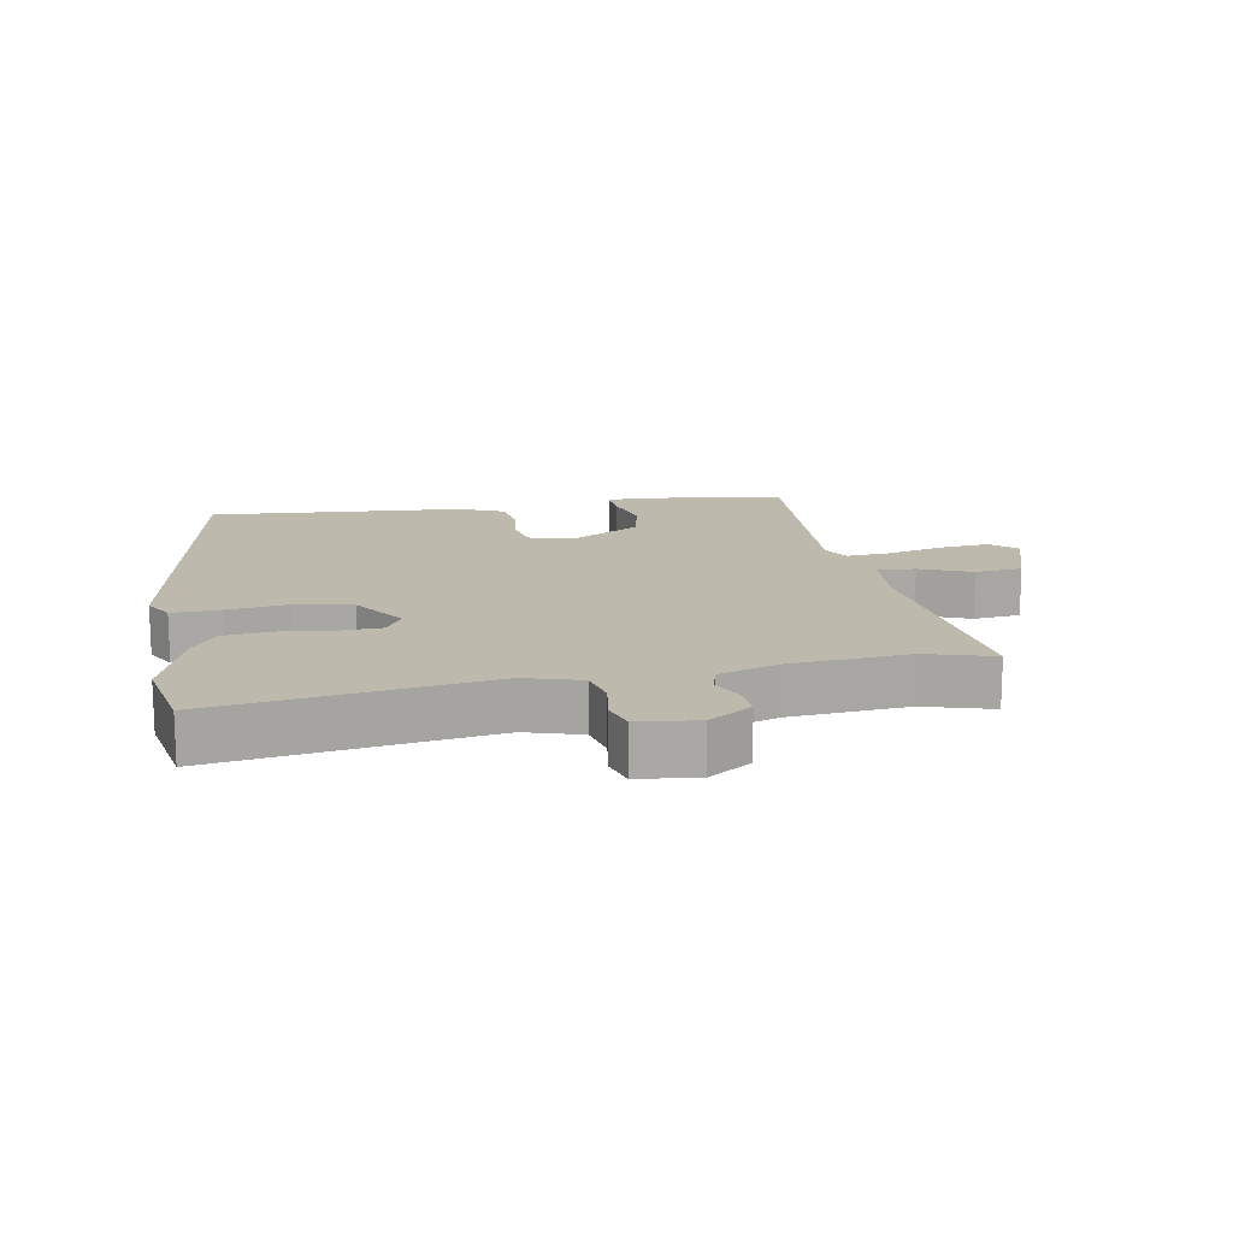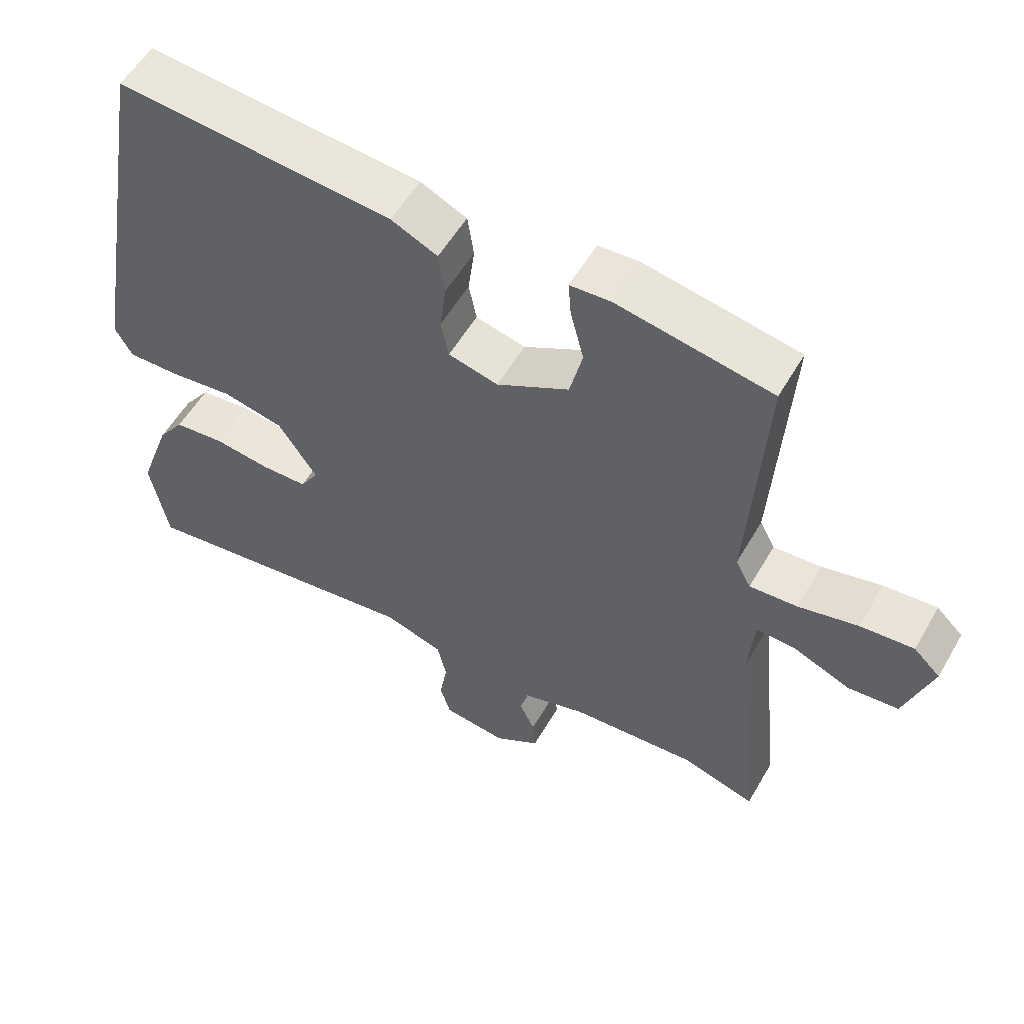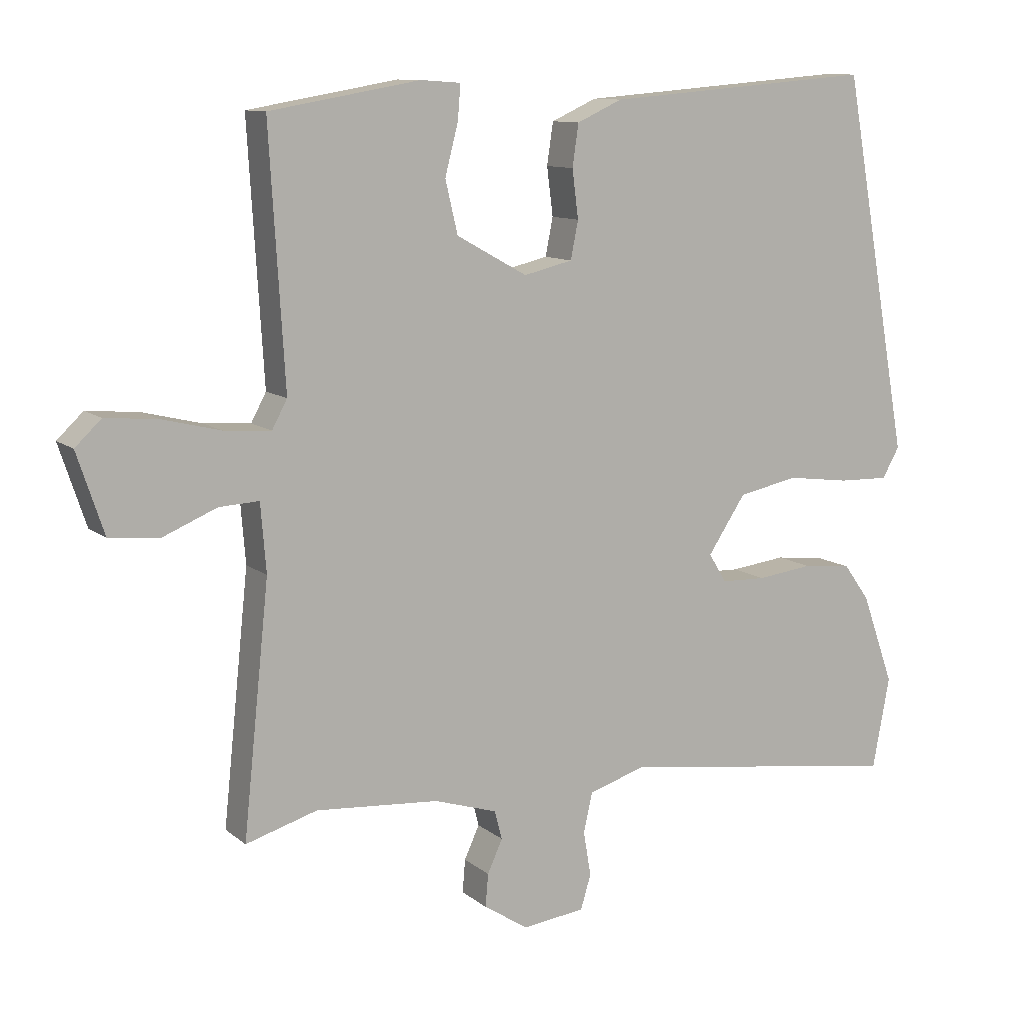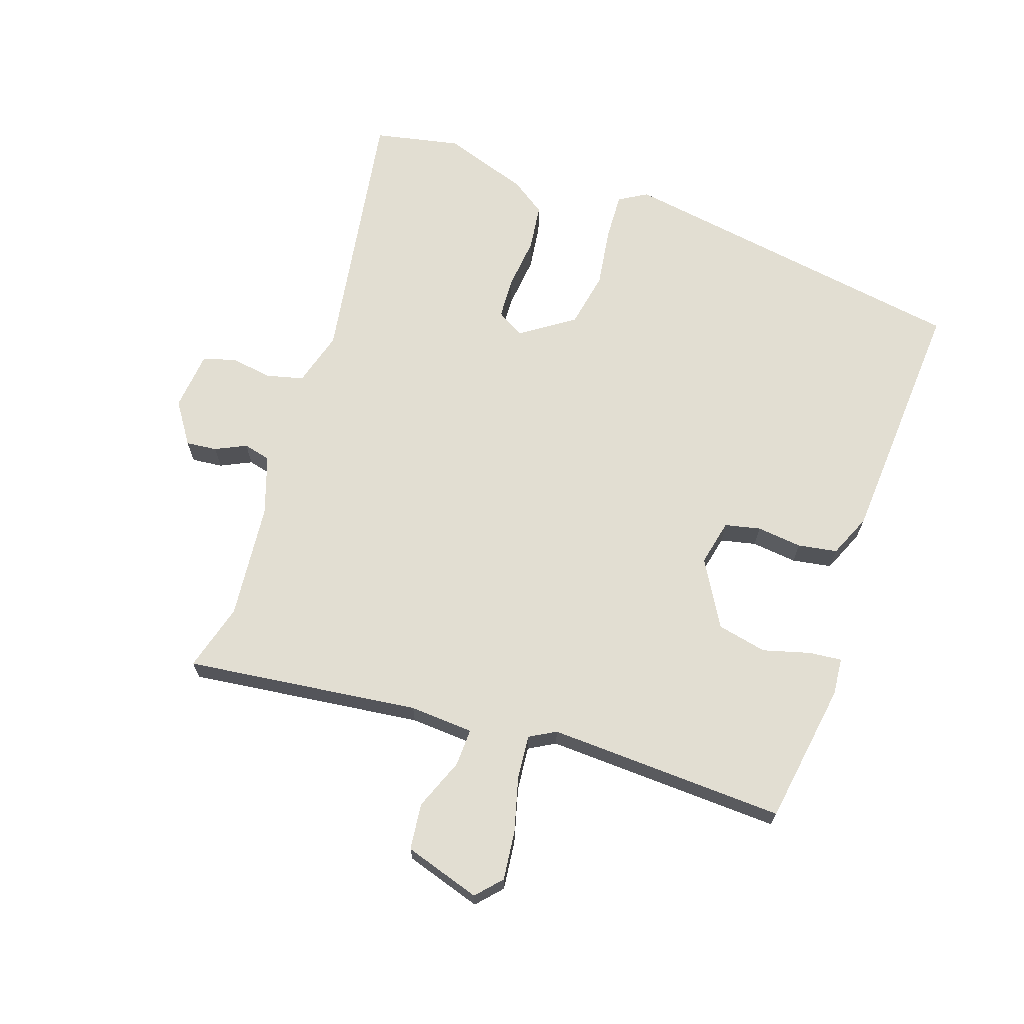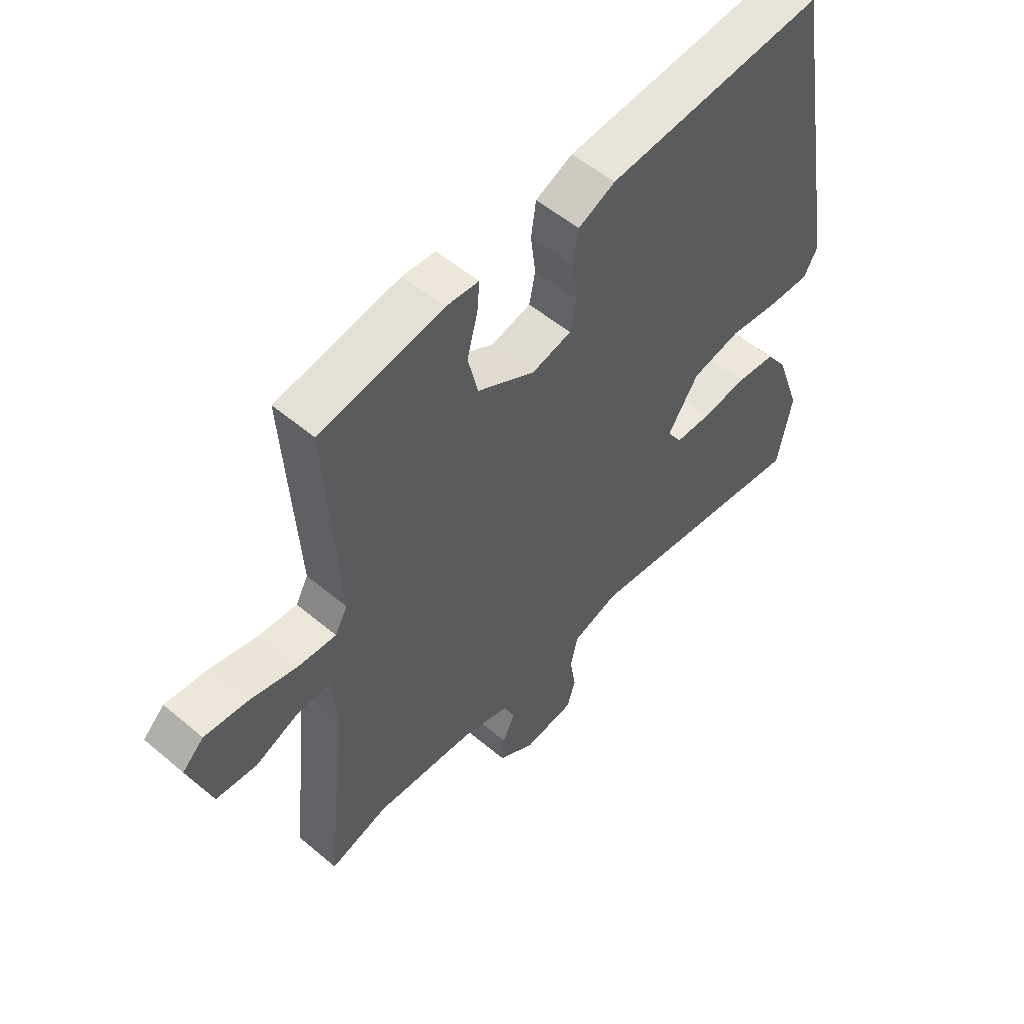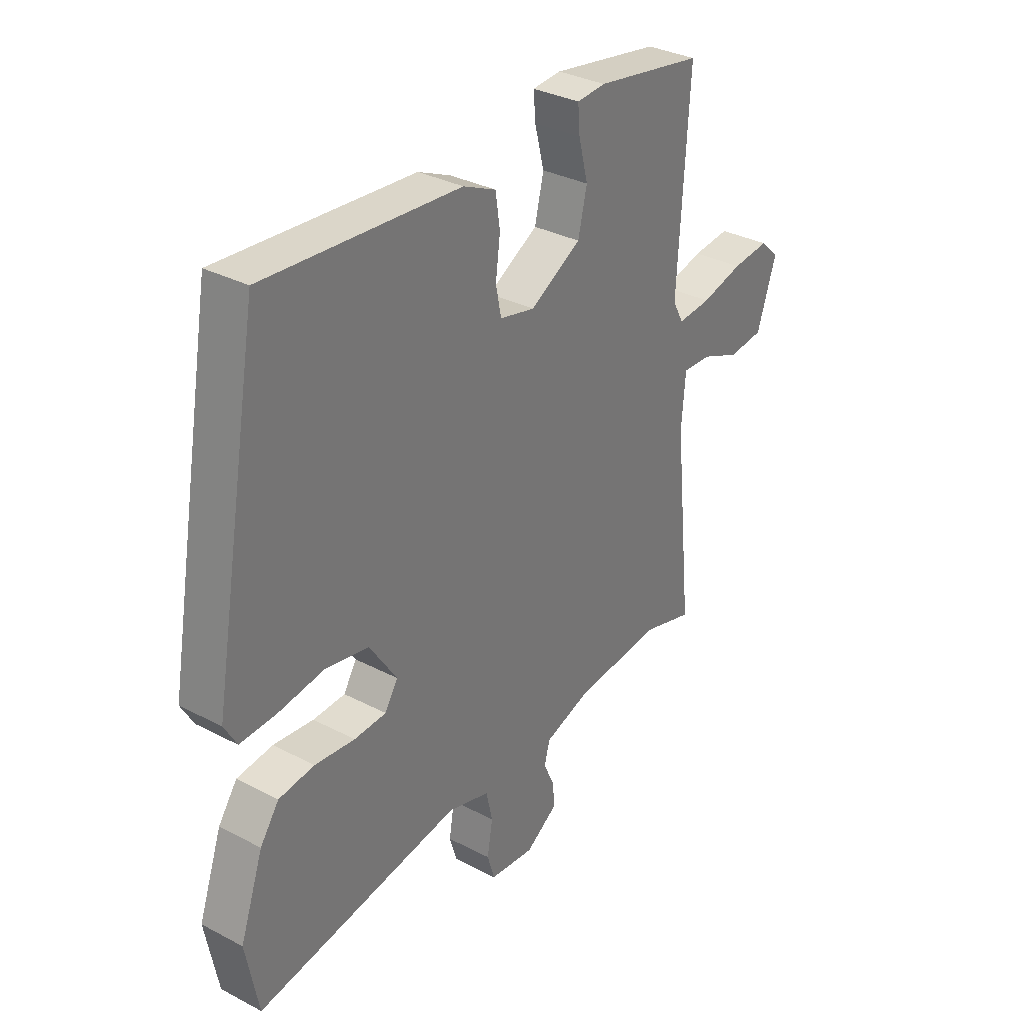
<metadata>
{"format":"obj","ext":"obj","renderer":"f3d","projection":"perspective","resolution":1024,"background":"white","views":[{"elev":15.2,"azim":169.5,"up":"+Y"},{"elev":55.8,"azim":-150.2,"up":"+Z"},{"elev":10.7,"azim":-28.7,"up":"+Z"},{"elev":67.8,"azim":-72.2,"up":"+Y"},{"elev":53.8,"azim":-48.1,"up":"+Z"},{"elev":33.1,"azim":125.8,"up":"+Z"}]}
</metadata>
<code>
v 0.515 0.07 -0.42
v 0.49 0.07 -0.554
v 0.075 0.07 -0.495
v -0.01 0.07 -0.521
v -0.023 0.07 -0.579
v -0.012 0.07 -0.644
v -0.027 0.07 -0.694
v -0.118 0.07 -0.705
v -0.183 0.07 -0.663
v -0.179 0.07 -0.615
v -0.157 0.07 -0.567
v -0.168 0.07 -0.525
v -0.26 0.07 -0.496
v -0.44 0.07 -0.482
v -0.544 0.07 -0.513
v -0.506 0.07 -0.151
v -0.514 0.07 -0.052
v -0.572 0.07 -0.055
v -0.651 0.07 -0.088
v -0.723 0.07 -0.081
v -0.762 0.07 0.036
v -0.724 0.07 0.072
v -0.648 0.07 0.065
v -0.563 0.07 0.044
v -0.495 0.07 0.039
v -0.473 0.07 0.08
v -0.495 0.07 0.447
v -0.276 0.07 0.485
v -0.218 0.07 0.481
v -0.222 0.07 0.431
v -0.241 0.07 0.357
v -0.223 0.07 0.281
v -0.12 0.07 0.224
v -0.049 0.07 0.241
v -0.038 0.07 0.296
v -0.047 0.07 0.366
v -0.038 0.07 0.427
v 0.028 0.07 0.457
v 0.42 0.07 0.489
v 0.519 0.07 -0.062
v 0.494 0.07 -0.106
v 0.421 0.07 -0.104
v 0.328 0.07 -0.092
v 0.241 0.07 -0.11
v 0.186 0.07 -0.193
v 0.212 0.07 -0.235
v 0.277 0.07 -0.237
v 0.358 0.07 -0.227
v 0.43 0.07 -0.235
v 0.468 0.07 -0.288
v 0.515 0 -0.42
v 0.49 0 -0.554
v 0.075 0 -0.495
v -0.01 0 -0.521
v -0.023 0 -0.579
v -0.012 0 -0.644
v -0.027 0 -0.694
v -0.118 0 -0.705
v -0.183 0 -0.663
v -0.179 0 -0.615
v -0.157 0 -0.567
v -0.168 0 -0.525
v -0.26 0 -0.496
v -0.44 0 -0.482
v -0.544 0 -0.513
v -0.506 0 -0.151
v -0.514 0 -0.052
v -0.572 0 -0.055
v -0.651 0 -0.088
v -0.723 0 -0.081
v -0.762 0 0.036
v -0.724 0 0.072
v -0.648 0 0.065
v -0.563 0 0.044
v -0.495 0 0.039
v -0.473 0 0.08
v -0.495 0 0.447
v -0.276 0 0.485
v -0.218 0 0.481
v -0.222 0 0.431
v -0.241 0 0.357
v -0.223 0 0.281
v -0.12 0 0.224
v -0.049 0 0.241
v -0.038 0 0.296
v -0.047 0 0.366
v -0.038 0 0.427
v 0.028 0 0.457
v 0.42 0 0.489
v 0.519 0 -0.062
v 0.494 0 -0.106
v 0.421 0 -0.104
v 0.328 0 -0.092
v 0.241 0 -0.11
v 0.186 0 -0.193
v 0.212 0 -0.235
v 0.277 0 -0.237
v 0.358 0 -0.227
v 0.43 0 -0.235
v 0.468 0 -0.288
f 47 48 49 50
f 46 47 50 1
f 40 41 42 43
f 38 39 40 43
f 38 43 44
f 35 36 37 38
f 34 35 38 44
f 33 34 44 45
f 28 29 30 31
f 26 27 28 31
f 25 26 31 32
f 21 22 23 24
f 21 24 25
f 18 19 20 21
f 17 18 21 25
f 16 17 25 32
f 14 15 16 32
f 8 9 10 11
f 8 11 12
f 5 6 7 8
f 4 5 8 12
f 3 4 12 13
f 46 1 2 3
f 32 33 45 46
f 14 32 46
f 3 13 14 46
f 100 99 98 97
f 51 100 97 96
f 93 92 91 90
f 93 90 89 88
f 94 93 88
f 88 87 86 85
f 94 88 85 84
f 95 94 84 83
f 81 80 79 78
f 81 78 77 76
f 82 81 76 75
f 74 73 72 71
f 75 74 71
f 71 70 69 68
f 75 71 68 67
f 82 75 67 66
f 82 66 65 64
f 61 60 59 58
f 62 61 58
f 58 57 56 55
f 62 58 55 54
f 63 62 54 53
f 53 52 51 96
f 96 95 83 82
f 96 82 64
f 96 64 63 53
f 1 51 52 2
f 2 52 53 3
f 3 53 54 4
f 4 54 55 5
f 5 55 56 6
f 6 56 57 7
f 7 57 58 8
f 8 58 59 9
f 9 59 60 10
f 10 60 61 11
f 11 61 62 12
f 12 62 63 13
f 13 63 64 14
f 14 64 65 15
f 15 65 66 16
f 16 66 67 17
f 17 67 68 18
f 18 68 69 19
f 19 69 70 20
f 20 70 71 21
f 21 71 72 22
f 22 72 73 23
f 23 73 74 24
f 24 74 75 25
f 25 75 76 26
f 26 76 77 27
f 27 77 78 28
f 28 78 79 29
f 29 79 80 30
f 30 80 81 31
f 31 81 82 32
f 32 82 83 33
f 33 83 84 34
f 34 84 85 35
f 35 85 86 36
f 36 86 87 37
f 37 87 88 38
f 38 88 89 39
f 39 89 90 40
f 40 90 91 41
f 41 91 92 42
f 42 92 93 43
f 43 93 94 44
f 44 94 95 45
f 45 95 96 46
f 46 96 97 47
f 47 97 98 48
f 48 98 99 49
f 49 99 100 50
f 50 100 51 1

</code>
